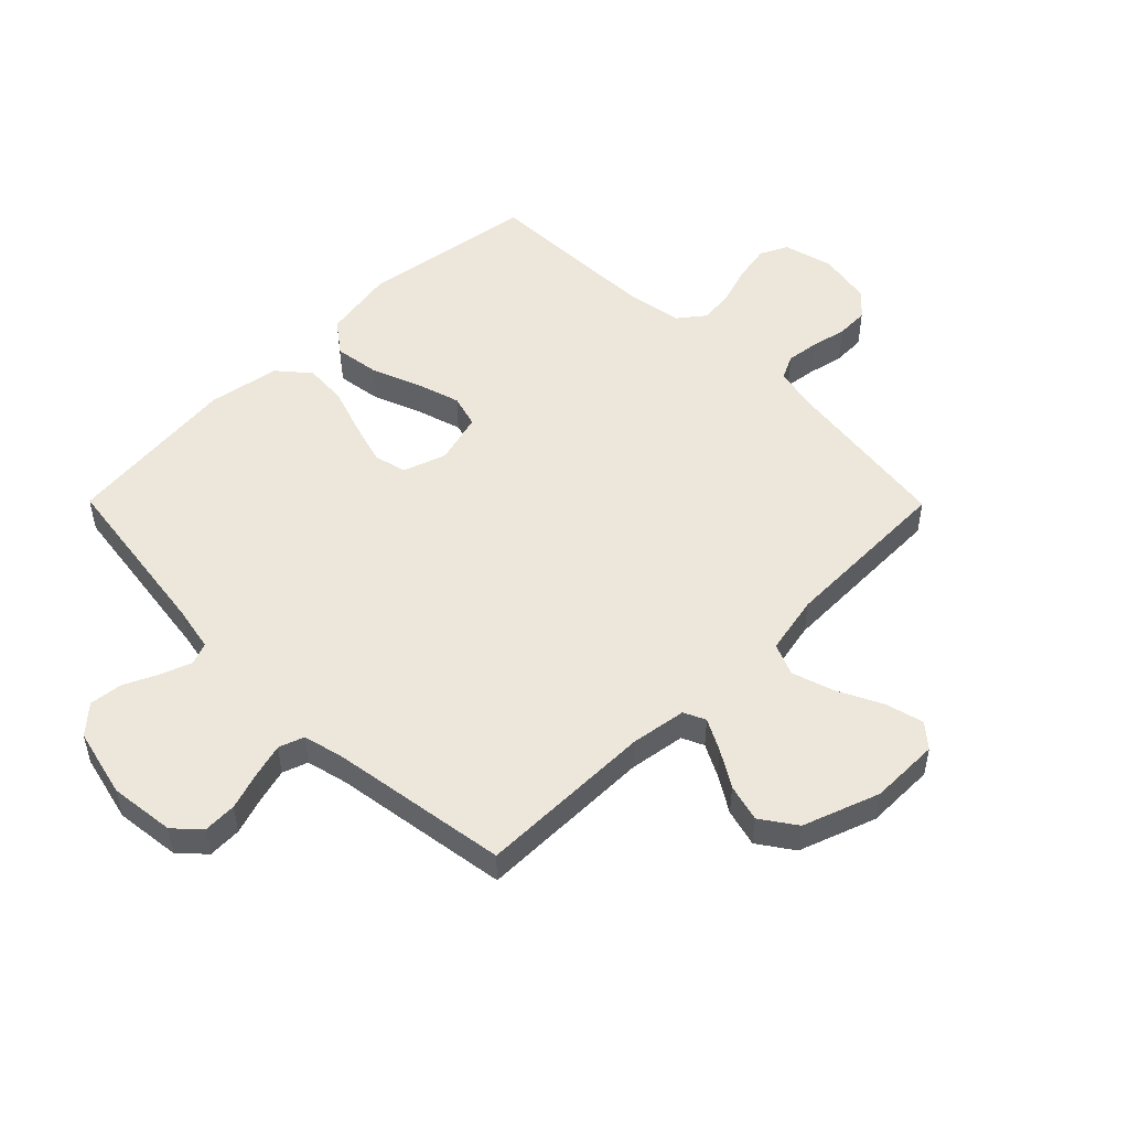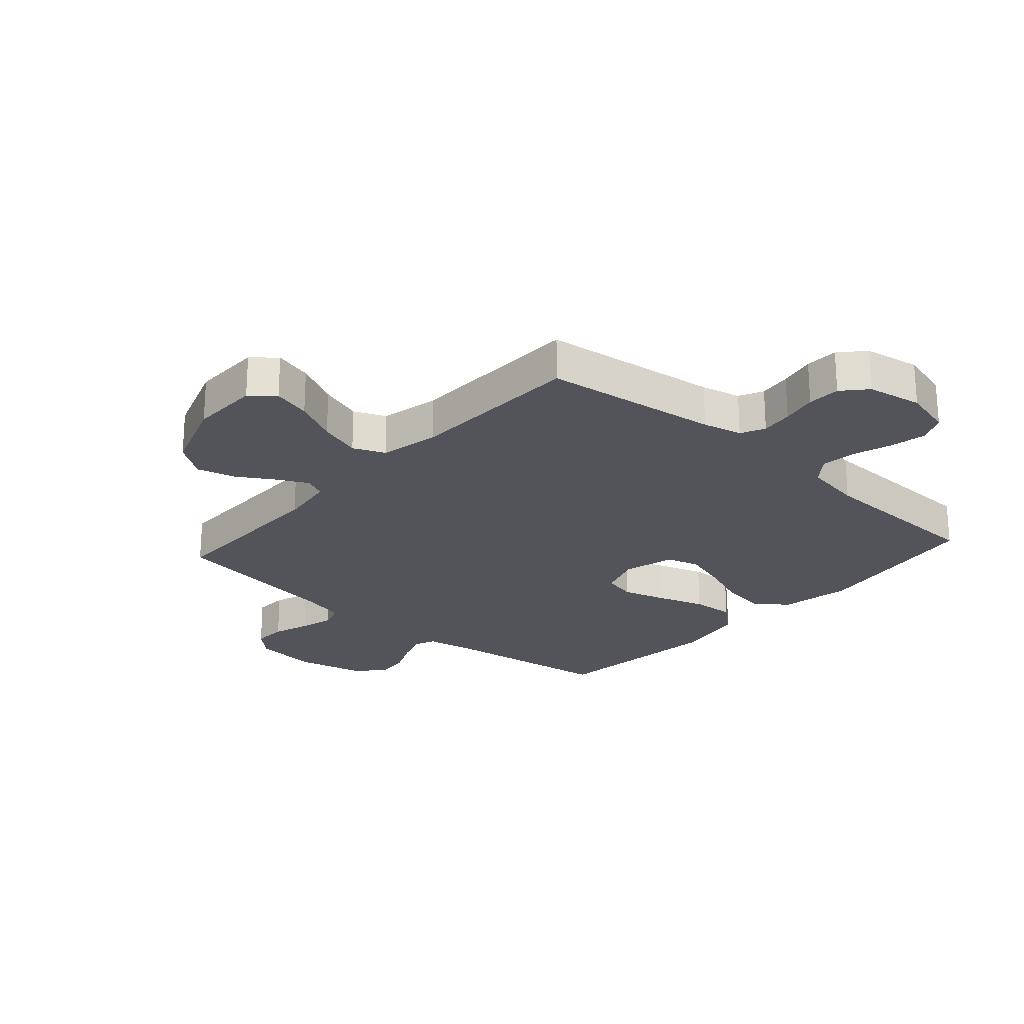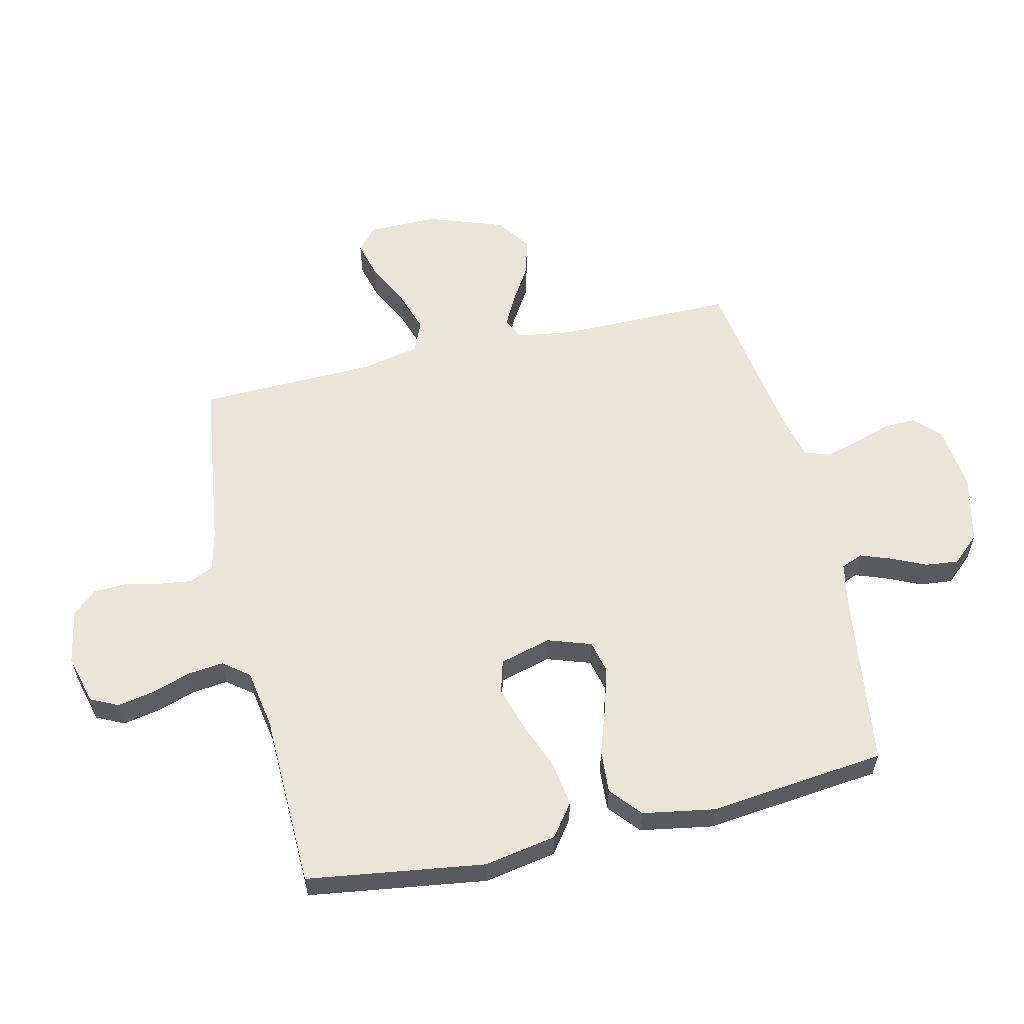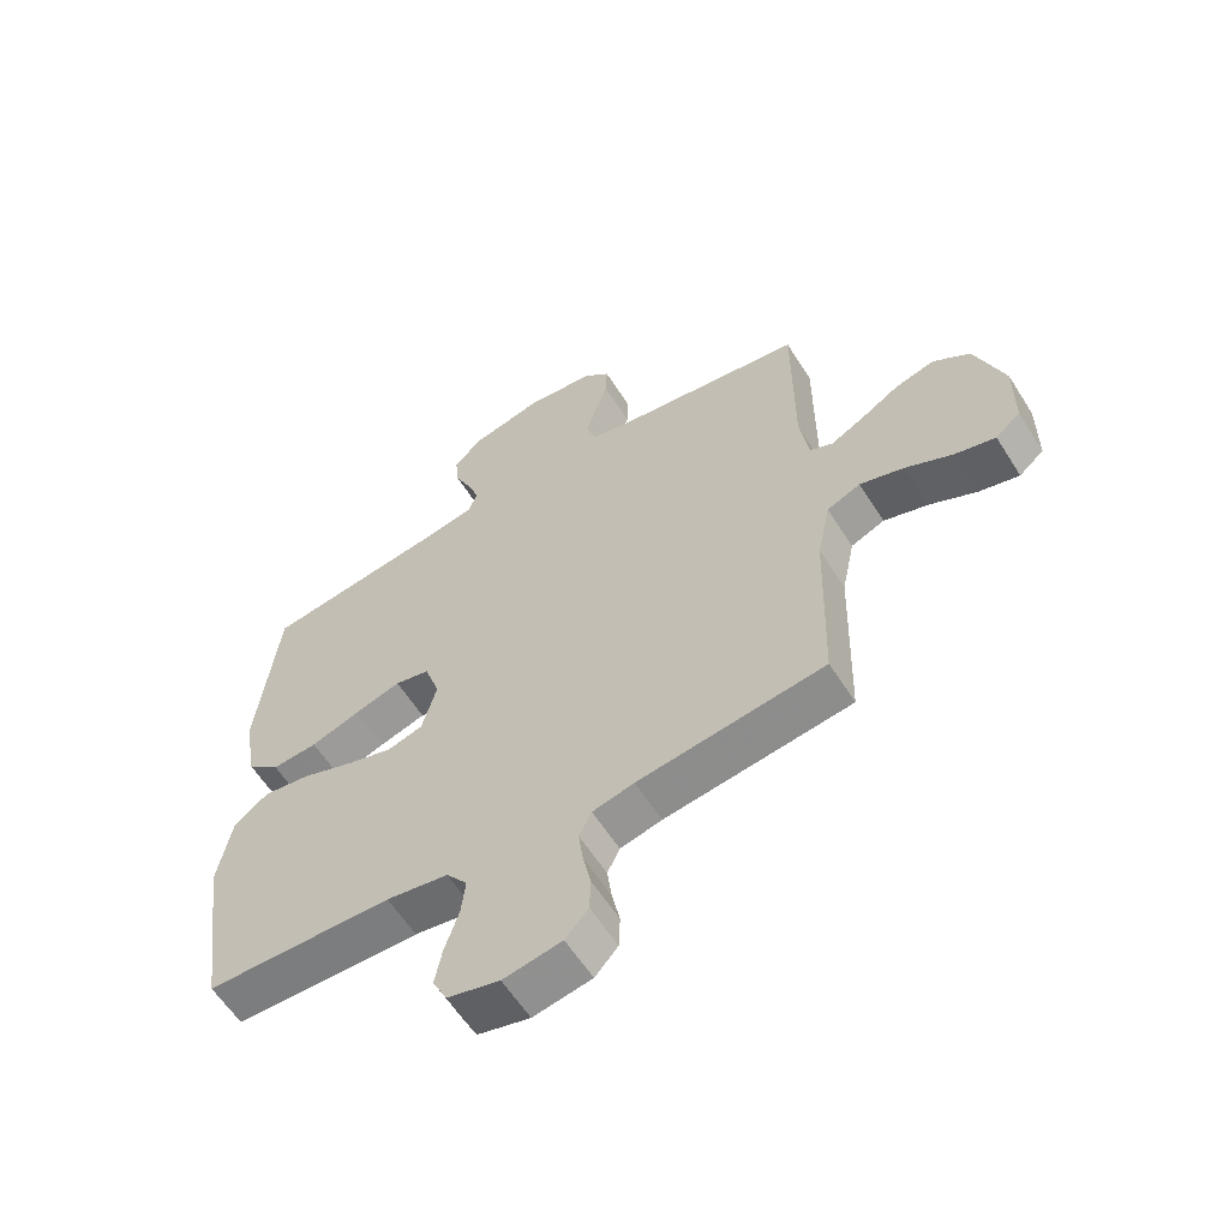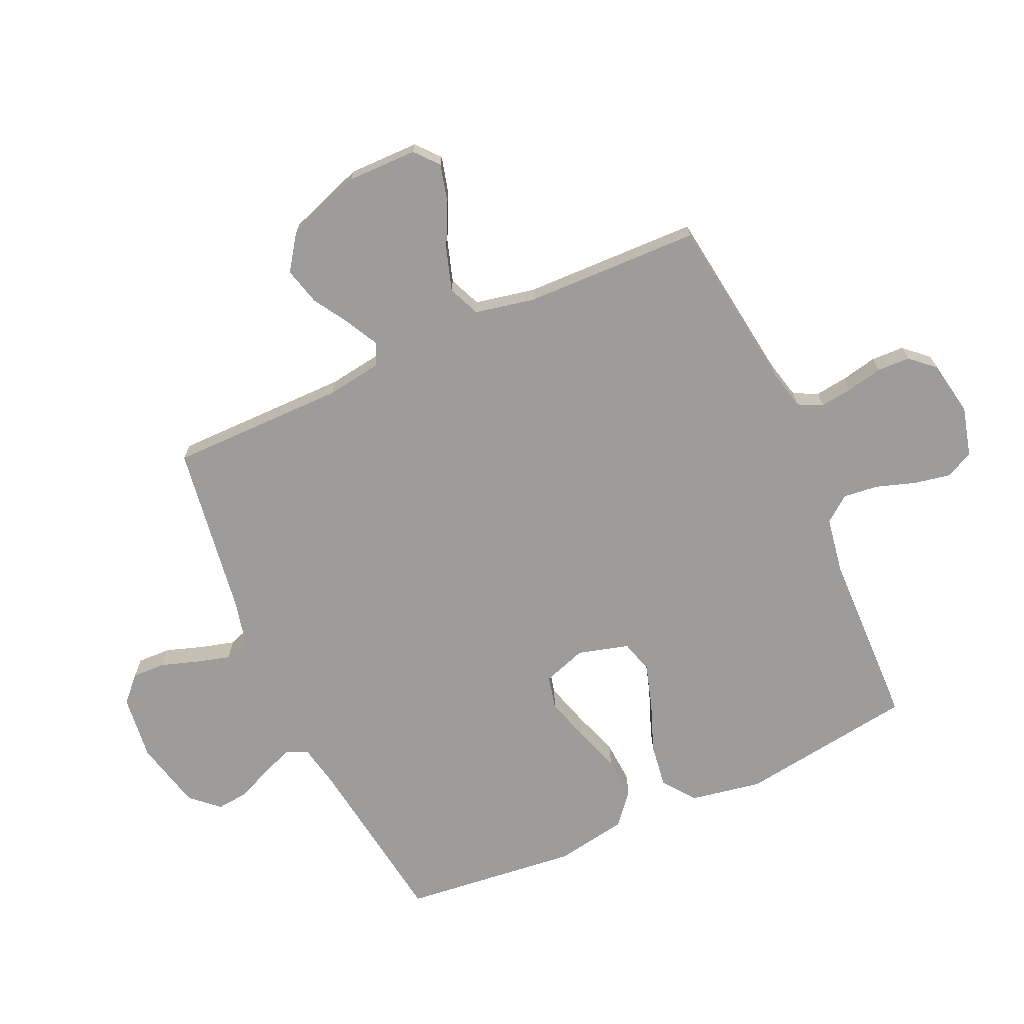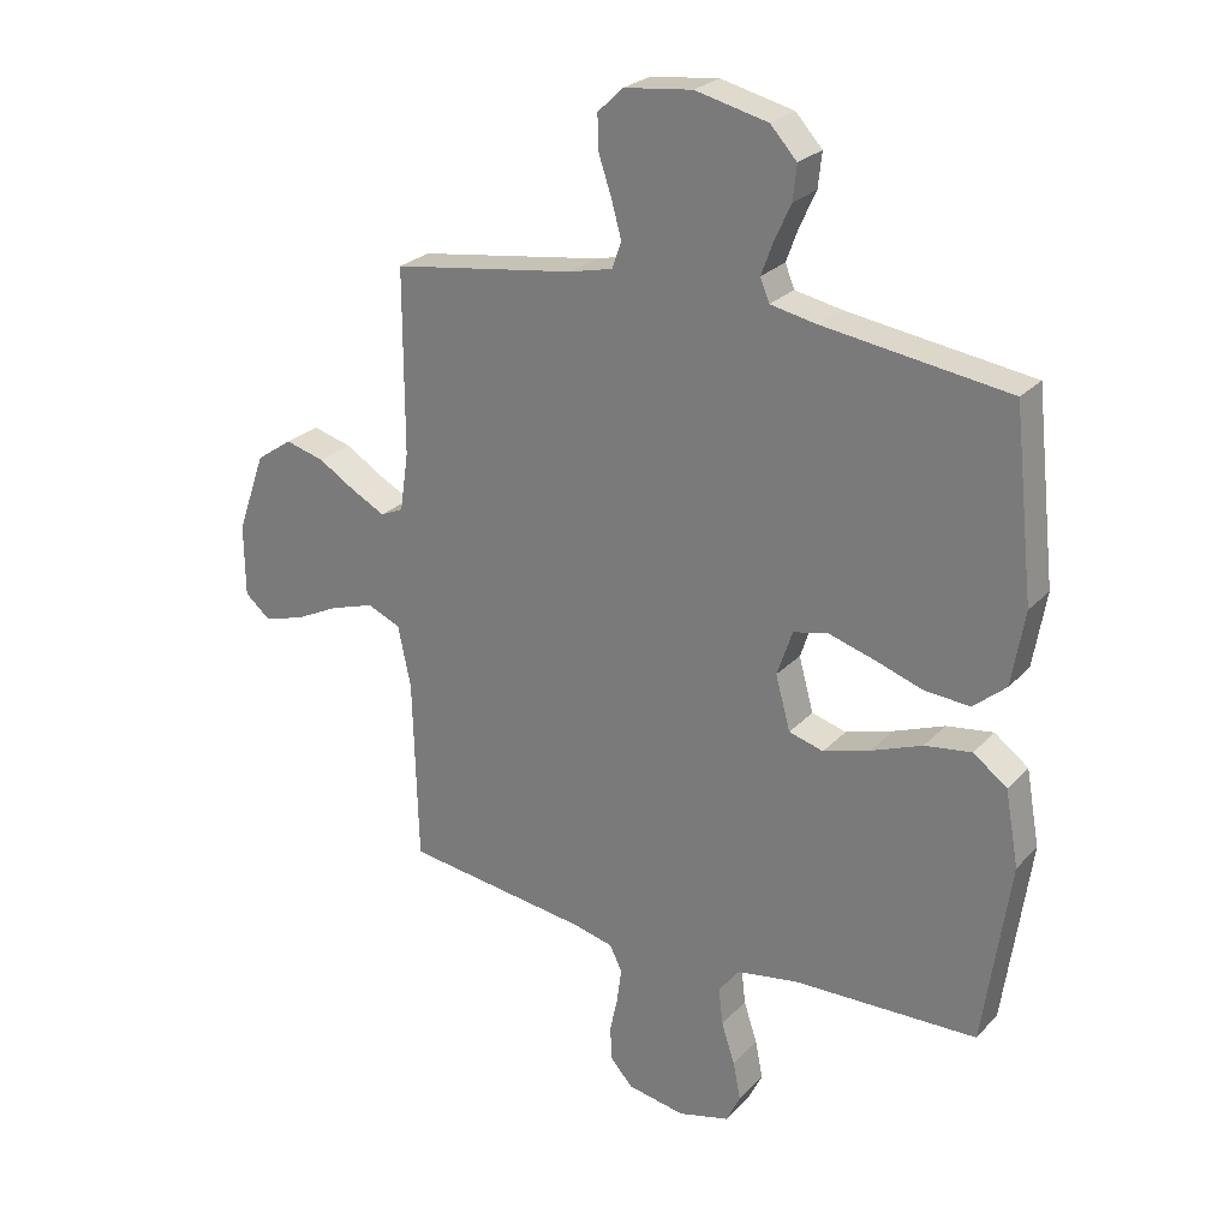
<metadata>
{"format":"obj","ext":"obj","renderer":"f3d","projection":"perspective","resolution":1024,"background":"white","views":[{"elev":50.7,"azim":45.3,"up":"+Y"},{"elev":-23.7,"azim":138.3,"up":"+Y"},{"elev":57.8,"azim":-103.1,"up":"+Y"},{"elev":-59.9,"azim":32.2,"up":"+Z"},{"elev":-70.1,"azim":114.4,"up":"+Y"},{"elev":25.6,"azim":-147.7,"up":"+Z"}]}
</metadata>
<code>
v 0.5 0.07 0.5
v 0.5 0.07 0.2
v 0.514 0.07 0.105
v 0.551 0.07 0.088
v 0.605 0.07 0.116
v 0.667 0.07 0.154
v 0.731 0.07 0.171
v 0.79 0.07 0.13
v 0.836 0.07 0
v 0.835 0.07 -0.119
v 0.795 0.07 -0.153
v 0.73 0.07 -0.136
v 0.655 0.07 -0.099
v 0.583 0.07 -0.076
v 0.529 0.07 -0.099
v 0.508 0.07 -0.2
v 0.5 0.07 -0.5
v 0.2 0.07 -0.54
v 0.133 0.07 -0.556
v 0.113 0.07 -0.597
v 0.12 0.07 -0.652
v 0.133 0.07 -0.713
v 0.131 0.07 -0.769
v 0.094 0.07 -0.81
v 0 0.07 -0.827
v -0.084 0.07 -0.805
v -0.107 0.07 -0.758
v -0.095 0.07 -0.696
v -0.073 0.07 -0.629
v -0.066 0.07 -0.569
v -0.1 0.07 -0.525
v -0.2 0.07 -0.508
v -0.5 0.07 -0.5
v -0.543 0.07 -0.2
v -0.521 0.07 -0.078
v -0.466 0.07 -0.037
v -0.39 0.07 -0.048
v -0.307 0.07 -0.08
v -0.231 0.07 -0.103
v -0.175 0.07 -0.087
v -0.151 0.07 0
v -0.176 0.07 0.074
v -0.232 0.07 0.087
v -0.306 0.07 0.065
v -0.386 0.07 0.038
v -0.459 0.07 0.033
v -0.512 0.07 0.078
v -0.533 0.07 0.2
v -0.5 0.07 0.5
v -0.2 0.07 0.542
v -0.124 0.07 0.557
v -0.109 0.07 0.594
v -0.128 0.07 0.646
v -0.155 0.07 0.705
v -0.161 0.07 0.761
v -0.118 0.07 0.808
v 0 0.07 0.836
v 0.111 0.07 0.823
v 0.153 0.07 0.783
v 0.151 0.07 0.726
v 0.13 0.07 0.663
v 0.114 0.07 0.605
v 0.129 0.07 0.562
v 0.2 0.07 0.545
v 0.5 0 0.5
v 0.5 0 0.2
v 0.514 0 0.105
v 0.551 0 0.088
v 0.605 0 0.116
v 0.667 0 0.154
v 0.731 0 0.171
v 0.79 0 0.13
v 0.836 0 0
v 0.835 0 -0.119
v 0.795 0 -0.153
v 0.73 0 -0.136
v 0.655 0 -0.099
v 0.583 0 -0.076
v 0.529 0 -0.099
v 0.508 0 -0.2
v 0.5 0 -0.5
v 0.2 0 -0.54
v 0.133 0 -0.556
v 0.113 0 -0.597
v 0.12 0 -0.652
v 0.133 0 -0.713
v 0.131 0 -0.769
v 0.094 0 -0.81
v 0 0 -0.827
v -0.084 0 -0.805
v -0.107 0 -0.758
v -0.095 0 -0.696
v -0.073 0 -0.629
v -0.066 0 -0.569
v -0.1 0 -0.525
v -0.2 0 -0.508
v -0.5 0 -0.5
v -0.543 0 -0.2
v -0.521 0 -0.078
v -0.466 0 -0.037
v -0.39 0 -0.048
v -0.307 0 -0.08
v -0.231 0 -0.103
v -0.175 0 -0.087
v -0.151 0 0
v -0.176 0 0.074
v -0.232 0 0.087
v -0.306 0 0.065
v -0.386 0 0.038
v -0.459 0 0.033
v -0.512 0 0.078
v -0.533 0 0.2
v -0.5 0 0.5
v -0.2 0 0.542
v -0.124 0 0.557
v -0.109 0 0.594
v -0.128 0 0.646
v -0.155 0 0.705
v -0.161 0 0.761
v -0.118 0 0.808
v 0 0 0.836
v 0.111 0 0.823
v 0.153 0 0.783
v 0.151 0 0.726
v 0.13 0 0.663
v 0.114 0 0.605
v 0.129 0 0.562
v 0.2 0 0.545
f 58 59 60 61
f 58 61 62
f 57 58 62
f 56 57 62 63
f 53 54 55 56
f 52 53 56 63
f 47 48 49 50
f 47 50 51
f 44 45 46 47
f 43 44 47 51
f 42 43 51 52
f 35 36 37 38
f 35 38 39
f 32 33 34 35
f 31 32 35 39
f 30 31 39 40
f 26 27 28 29
f 26 29 30
f 25 26 30
f 21 22 23 24
f 20 21 24 25
f 19 20 25 30
f 16 17 18
f 15 16 18 19
f 10 11 12 13
f 10 13 14
f 9 10 14
f 8 9 14
f 5 6 7 8
f 4 5 8 14
f 3 4 14 15
f 64 1 2
f 41 42 52 63
f 40 41 63 64
f 19 30 40 64
f 15 19 64
f 2 3 15 64
f 125 124 123 122
f 126 125 122
f 126 122 121
f 127 126 121 120
f 120 119 118 117
f 127 120 117 116
f 114 113 112 111
f 115 114 111
f 111 110 109 108
f 115 111 108 107
f 116 115 107 106
f 102 101 100 99
f 103 102 99
f 99 98 97 96
f 103 99 96 95
f 104 103 95 94
f 93 92 91 90
f 94 93 90
f 94 90 89
f 88 87 86 85
f 89 88 85 84
f 94 89 84 83
f 82 81 80
f 83 82 80 79
f 77 76 75 74
f 78 77 74
f 78 74 73
f 78 73 72
f 72 71 70 69
f 78 72 69 68
f 79 78 68 67
f 66 65 128
f 127 116 106 105
f 128 127 105 104
f 128 104 94 83
f 128 83 79
f 128 79 67 66
f 1 65 66 2
f 2 66 67 3
f 3 67 68 4
f 4 68 69 5
f 5 69 70 6
f 6 70 71 7
f 7 71 72 8
f 8 72 73 9
f 9 73 74 10
f 10 74 75 11
f 11 75 76 12
f 12 76 77 13
f 13 77 78 14
f 14 78 79 15
f 15 79 80 16
f 16 80 81 17
f 17 81 82 18
f 18 82 83 19
f 19 83 84 20
f 20 84 85 21
f 21 85 86 22
f 22 86 87 23
f 23 87 88 24
f 24 88 89 25
f 25 89 90 26
f 26 90 91 27
f 27 91 92 28
f 28 92 93 29
f 29 93 94 30
f 30 94 95 31
f 31 95 96 32
f 32 96 97 33
f 33 97 98 34
f 34 98 99 35
f 35 99 100 36
f 36 100 101 37
f 37 101 102 38
f 38 102 103 39
f 39 103 104 40
f 40 104 105 41
f 41 105 106 42
f 42 106 107 43
f 43 107 108 44
f 44 108 109 45
f 45 109 110 46
f 46 110 111 47
f 47 111 112 48
f 48 112 113 49
f 49 113 114 50
f 50 114 115 51
f 51 115 116 52
f 52 116 117 53
f 53 117 118 54
f 54 118 119 55
f 55 119 120 56
f 56 120 121 57
f 57 121 122 58
f 58 122 123 59
f 59 123 124 60
f 60 124 125 61
f 61 125 126 62
f 62 126 127 63
f 63 127 128 64
f 64 128 65 1

</code>
